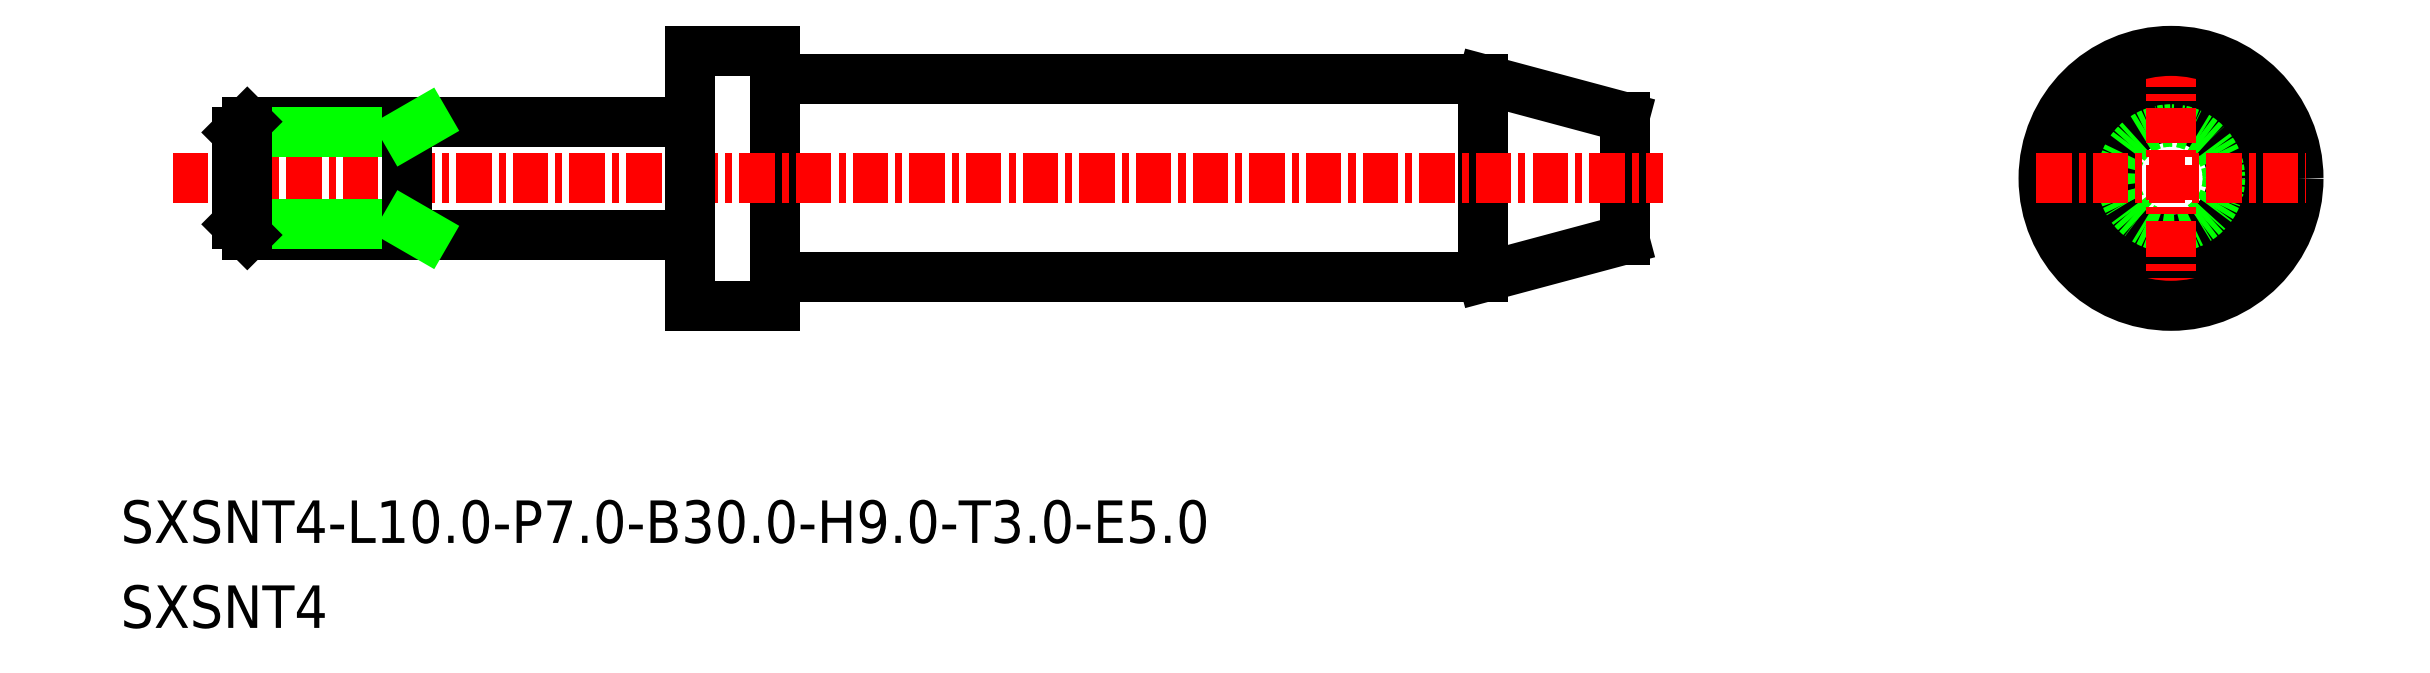
<metadata>
{"format":"dxf","ext":"dxf","renderer":"ezdxf+matplotlib","layout":"modelspace","background":"white","min_lineweight":24,"dpi":150}
</metadata>
<code>
0
SECTION
2
ENTITIES
0
CIRCLE
8
0
10
-1843
20
-559.4
30
0
40
2.16
0
LINE
8
0
10
-1867
20
-562.9
30
0
11
-1867
21
-555.9
31
0
0
LINE
8
0
10
-1867
20
-555.9
30
0
11
-1862
21
-557.3
31
0
0
LINE
8
0
10
-1867
20
-562.9
30
0
11
-1862
21
-561.6
31
0
0
CIRCLE
8
0
10
-1843
20
-559.4
30
0
40
2
0
CIRCLE
8
0
10
-1843
20
-559.4
30
0
40
3.5
0
LINE
8
0
10
-1862
20
-561.6
30
0
11
-1862
21
-557.3
31
0
0
LINE
8
0
10
-1892
20
-562.9
30
0
11
-1867
21
-562.9
31
0
0
LINE
8
0
10
-1892
20
-555.9
30
0
11
-1867
21
-555.9
31
0
0
LINE
8
0
10
-1892
20
-563.9
30
0
11
-1892
21
-554.9
31
0
0
LINE
8
0
10
-1895
20
-563.9
30
0
11
-1892
21
-563.9
31
0
0
LINE
8
0
10
-1895
20
-554.9
30
0
11
-1892
21
-554.9
31
0
0
LINE
8
CENTER
10
-1843
20
-564.2
30
0
11
-1843
21
-554.7
31
0
0
CIRCLE
8
0
10
-1843
20
-559.4
30
0
40
4.5
0
LINE
8
CENTER
10
-1847
20
-559.4
30
0
11
-1838
21
-559.4
31
0
0
LINE
8
CENTER
10
-1913
20
-559.4
30
0
11
-1861
21
-559.4
31
0
0
TEXT
8
0
10
-1915
20
-572.3
30
0
40
1.5
1
SXSNT4-L10-P7-B30-H9-T3-E5
0
TEXT
8
0
10
-1915
20
-575.3
30
0
40
1.5
1
SXSNT4
0
LINE
8
0
10
-1905
20
-557.4
30
0
11
-1895
21
-557.4
31
0
0
LINE
8
0
10
-1895
20
-563.9
30
0
11
-1895
21
-554.9
31
0
0
LINE
8
0
10
-1905
20
-561.4
30
0
11
-1895
21
-561.4
31
0
0
LINE
8
0
10
-1905
20
-561.4
30
0
11
-1911
21
-561.4
31
0
0
LINE
8
0
10
-1911
20
-557.4
30
0
11
-1905
21
-557.4
31
0
0
LINE
8
0
10
-1911
20
-561
30
0
11
-1905
21
-561
31
0
0
LINE
8
0
10
-1911
20
-557.8
30
0
11
-1905
21
-557.8
31
0
0
LINE
8
0
10
-1911
20
-561
30
0
11
-1911
21
-557.8
31
0
0
LINE
8
0
10
-1911
20
-561.4
30
0
11
-1911
21
-557.4
31
0
0
LINE
8
0
10
-1911
20
-557.4
30
0
11
-1911
21
-557.8
31
0
0
LINE
8
0
10
-1911
20
-561
30
0
11
-1911
21
-561.4
31
0
0
LINE
8
0
10
-1905
20
-557.4
30
0
11
-1905
21
-561.4
31
0
0
LINE
8
0
10
-1905
20
-557.8
30
0
11
-1904
21
-557.4
31
0
0
LINE
8
0
10
-1905
20
-561
30
0
11
-1904
21
-561.4
31
0
0
ENDSEC
0
EOF

</code>
